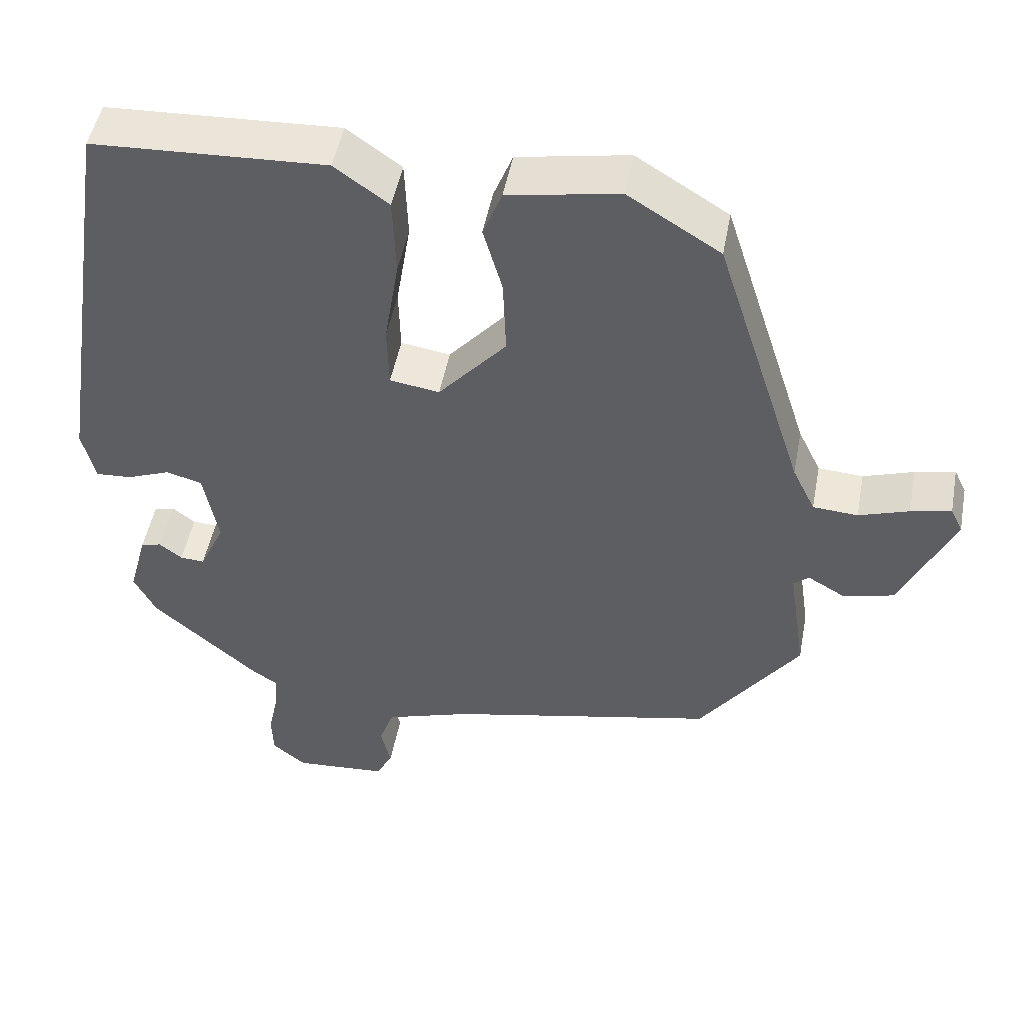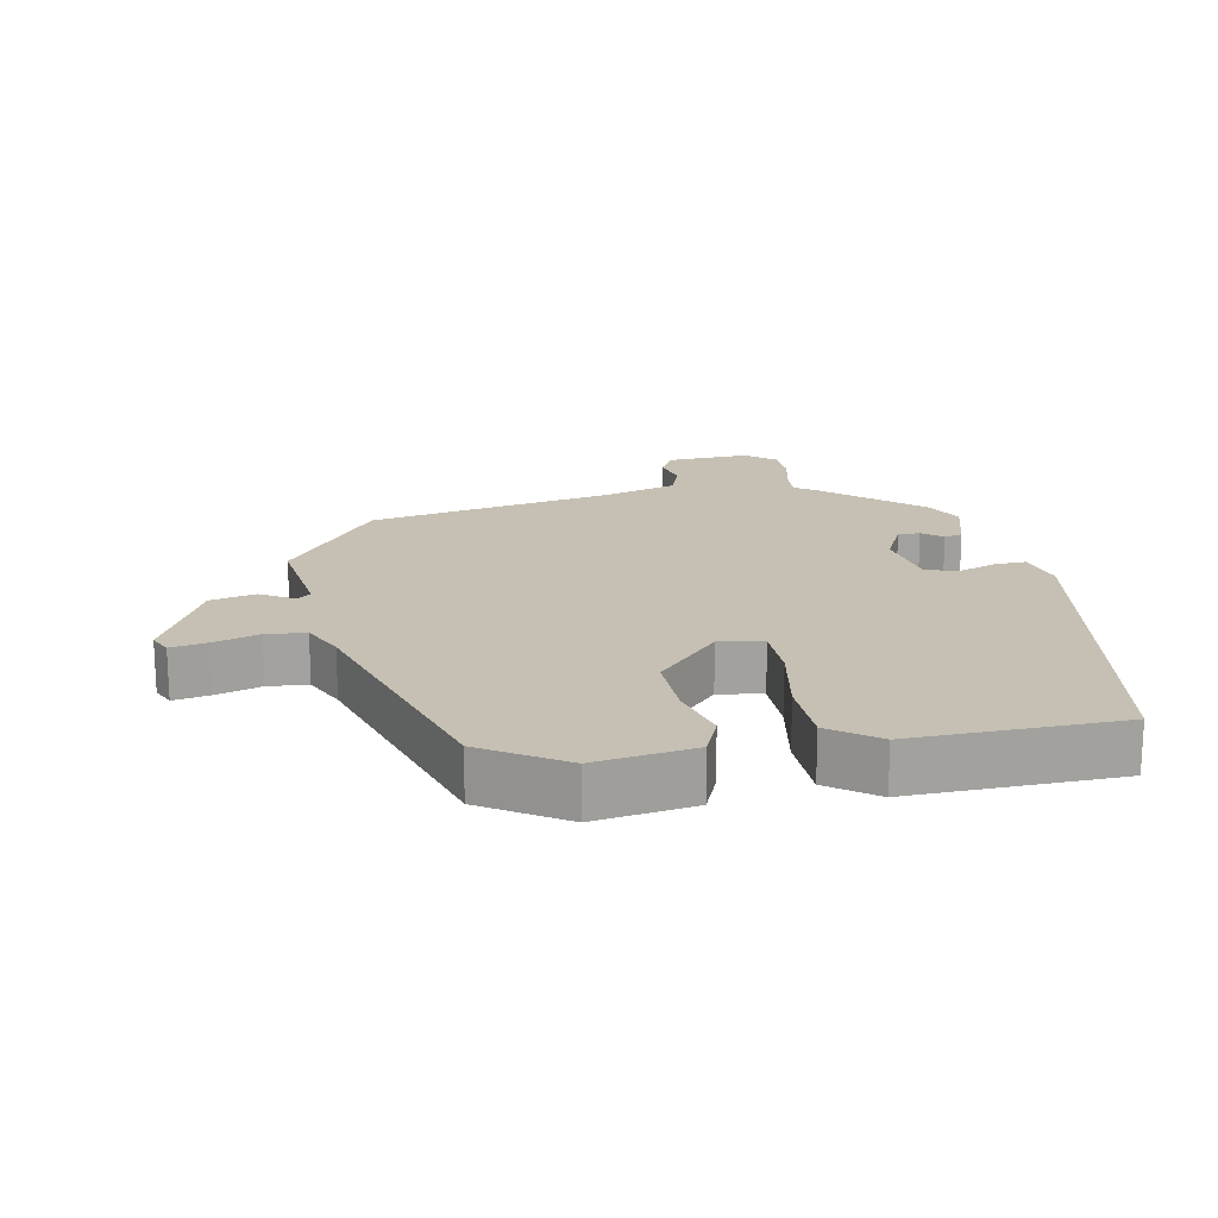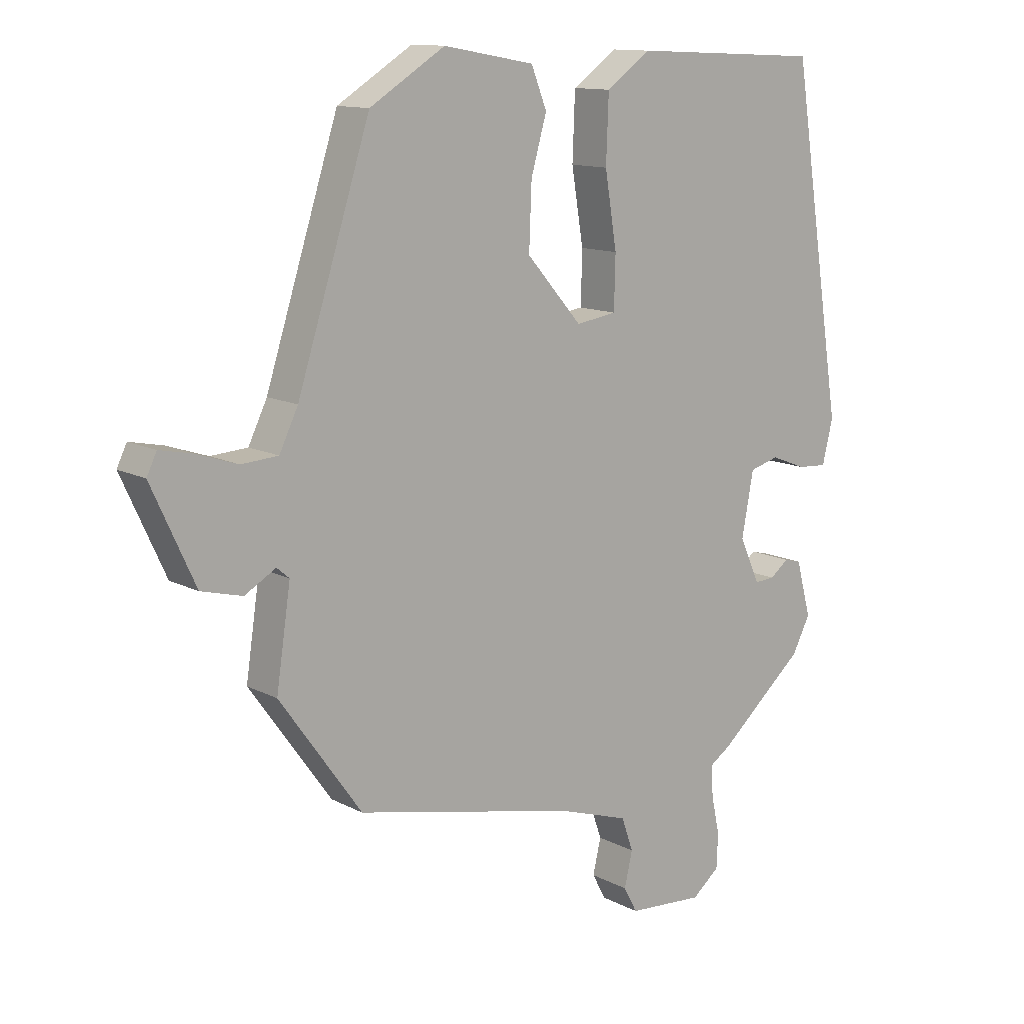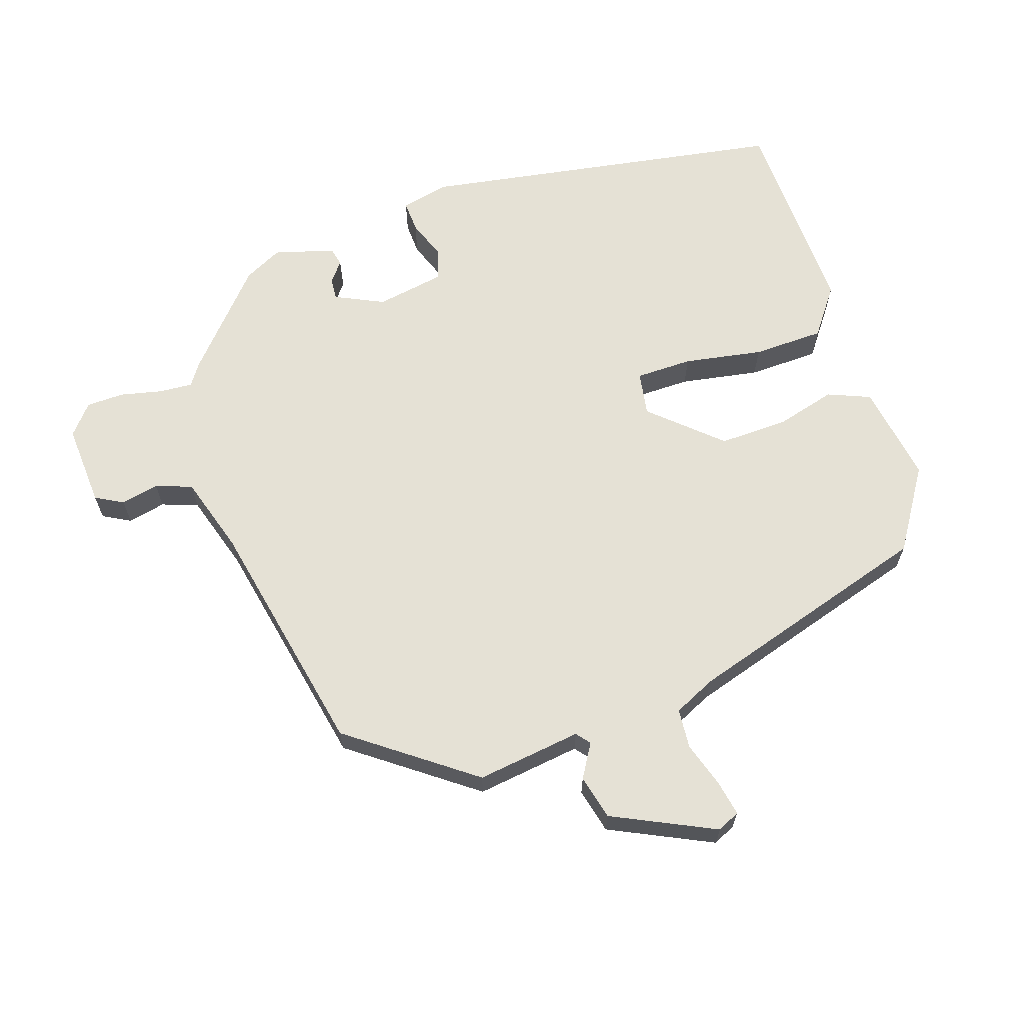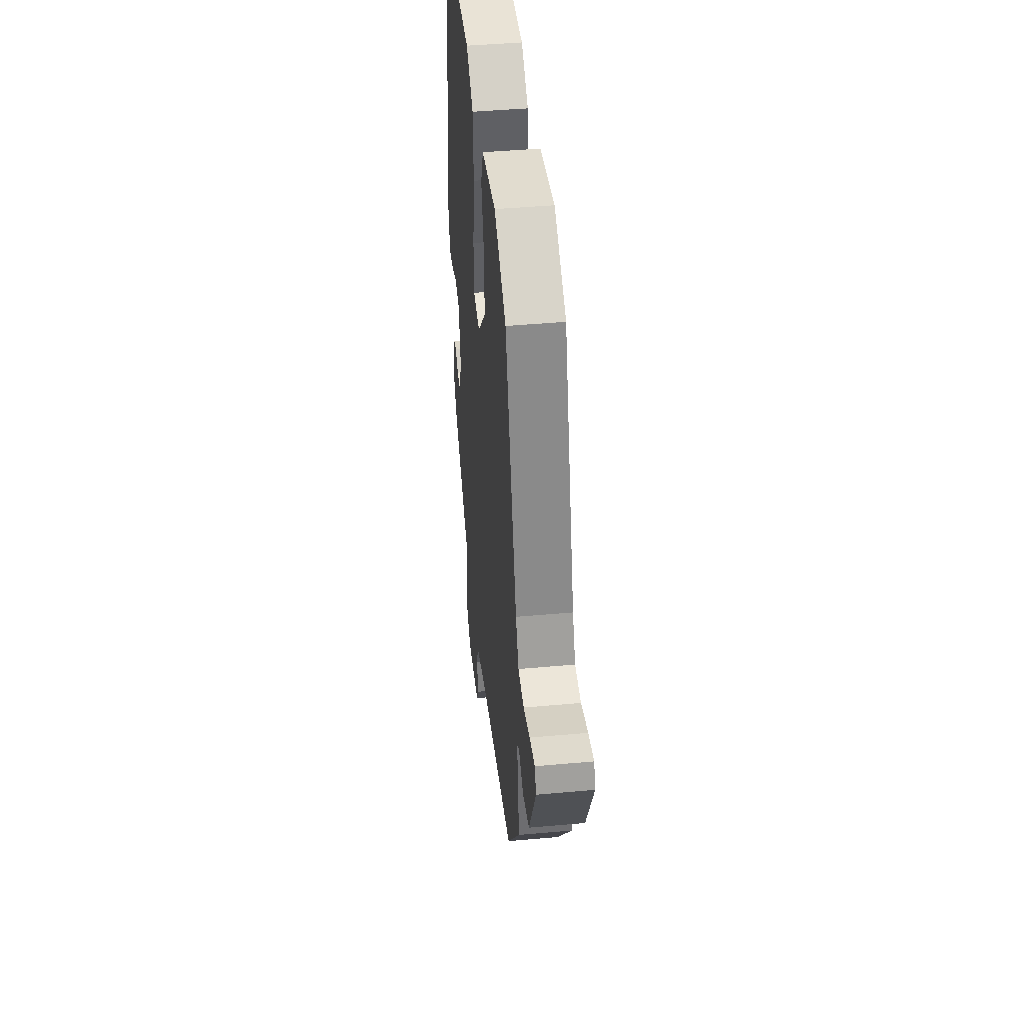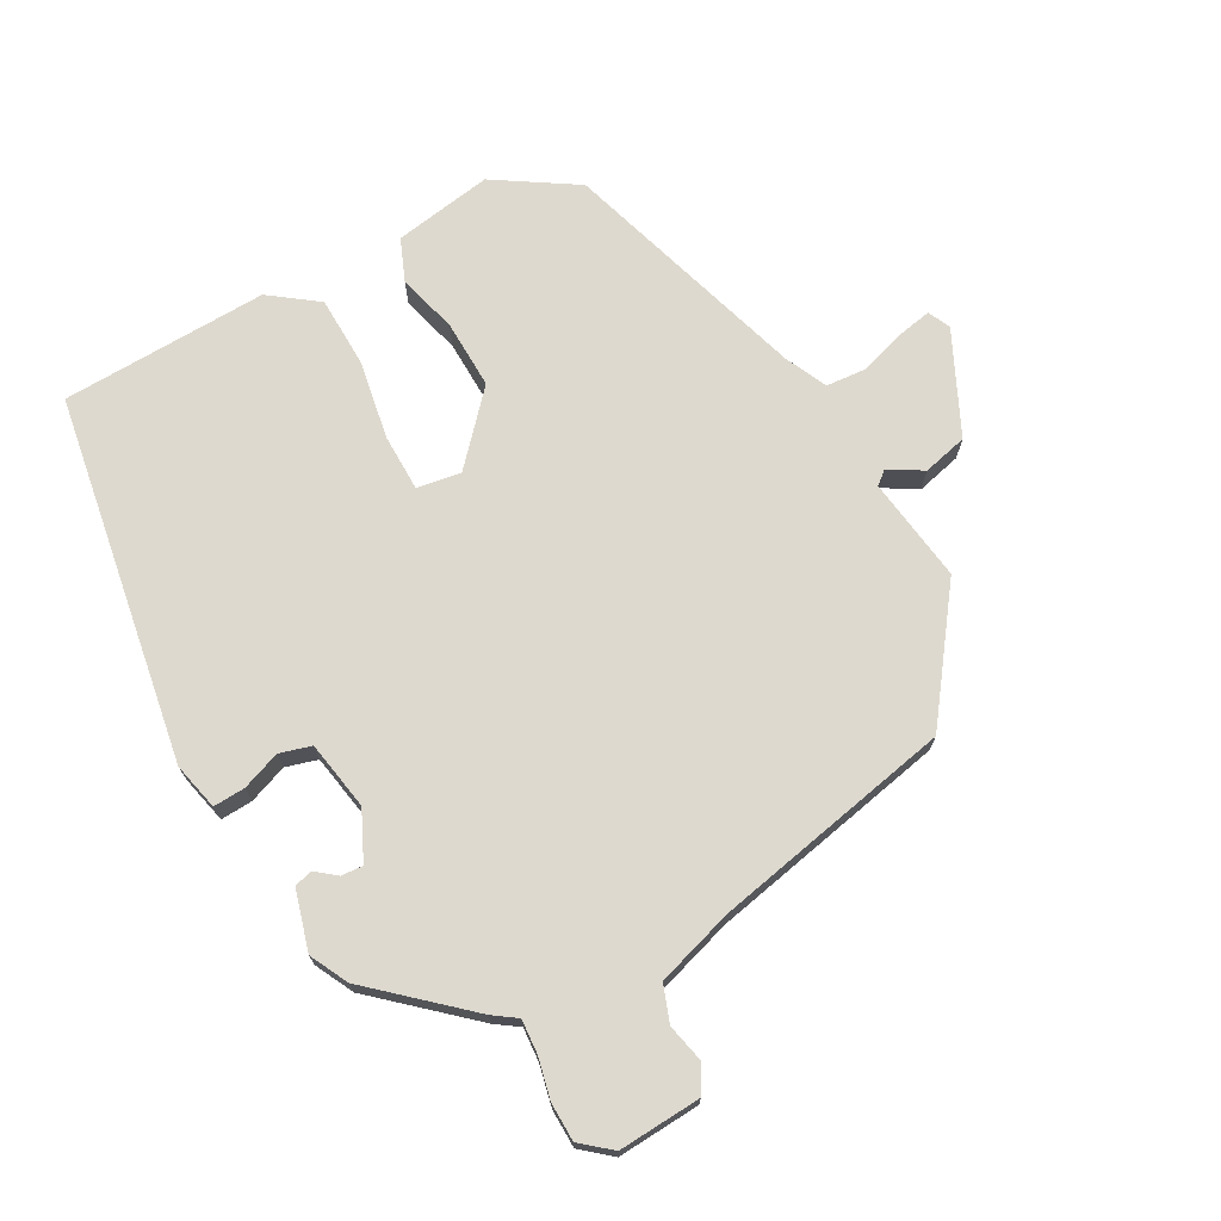
<metadata>
{"format":"obj","ext":"obj","renderer":"f3d","projection":"perspective","resolution":1024,"background":"white","views":[{"elev":49.0,"azim":-169.4,"up":"+Z"},{"elev":18.1,"azim":-9.8,"up":"+Y"},{"elev":12.4,"azim":-39.6,"up":"+Z"},{"elev":65.1,"azim":-107.6,"up":"+Y"},{"elev":44.8,"azim":-96.0,"up":"+Z"},{"elev":71.6,"azim":151.8,"up":"+Y"}]}
</metadata>
<code>
v -0.366 0.07 -0.455
v -0.498 0.07 -0.271
v -0.475 0.07 -0.116
v -0.495 0.07 -0.099
v -0.545 0.07 -0.128
v -0.611 0.07 -0.111
v -0.681 0.07 0.041
v -0.665 0.07 0.074
v -0.612 0.07 0.063
v -0.546 0.07 0.041
v -0.487 0.07 0.045
v -0.457 0.07 0.107
v -0.34 0.07 0.472
v -0.219 0.07 0.547
v -0.073 0.07 0.521
v -0.048 0.07 0.458
v -0.073 0.07 0.37
v -0.077 0.07 0.268
v 0.012 0.07 0.167
v 0.077 0.07 0.177
v 0.079 0.07 0.261
v 0.06 0.07 0.378
v 0.064 0.07 0.483
v 0.135 0.07 0.534
v 0.441 0.07 0.52
v 0.525 0.07 -0.024
v 0.508 0.07 -0.094
v 0.461 0.07 -0.091
v 0.404 0.07 -0.069
v 0.357 0.07 -0.082
v 0.338 0.07 -0.184
v 0.371 0.07 -0.256
v 0.403 0.07 -0.254
v 0.433 0.07 -0.231
v 0.46 0.07 -0.238
v 0.484 0.07 -0.327
v 0.455 0.07 -0.383
v 0.317 0.07 -0.503
v 0.283 0.07 -0.526
v 0.286 0.07 -0.576
v 0.299 0.07 -0.637
v 0.297 0.07 -0.693
v 0.253 0.07 -0.729
v 0.131 0.07 -0.72
v 0.109 0.07 -0.679
v 0.122 0.07 -0.623
v 0.103 0.07 -0.569
v -0.011 0.07 -0.532
v -0.366 0 -0.455
v -0.498 0 -0.271
v -0.475 0 -0.116
v -0.495 0 -0.099
v -0.545 0 -0.128
v -0.611 0 -0.111
v -0.681 0 0.041
v -0.665 0 0.074
v -0.612 0 0.063
v -0.546 0 0.041
v -0.487 0 0.045
v -0.457 0 0.107
v -0.34 0 0.472
v -0.219 0 0.547
v -0.073 0 0.521
v -0.048 0 0.458
v -0.073 0 0.37
v -0.077 0 0.268
v 0.012 0 0.167
v 0.077 0 0.177
v 0.079 0 0.261
v 0.06 0 0.378
v 0.064 0 0.483
v 0.135 0 0.534
v 0.441 0 0.52
v 0.525 0 -0.024
v 0.508 0 -0.094
v 0.461 0 -0.091
v 0.404 0 -0.069
v 0.357 0 -0.082
v 0.338 0 -0.184
v 0.371 0 -0.256
v 0.403 0 -0.254
v 0.433 0 -0.231
v 0.46 0 -0.238
v 0.484 0 -0.327
v 0.455 0 -0.383
v 0.317 0 -0.503
v 0.283 0 -0.526
v 0.286 0 -0.576
v 0.299 0 -0.637
v 0.297 0 -0.693
v 0.253 0 -0.729
v 0.131 0 -0.72
v 0.109 0 -0.679
v 0.122 0 -0.623
v 0.103 0 -0.569
v -0.011 0 -0.532
f 44 45 46
f 43 44 46
f 42 43 46
f 41 42 46
f 40 41 46
f 39 40 46 47
f 38 39 47
f 37 38 47
f 36 37 47
f 35 36 47
f 34 35 47
f 33 34 47
f 32 33 47 48
f 27 28 29
f 26 27 29
f 25 26 29
f 24 25 29
f 23 24 29
f 22 23 29
f 21 22 29
f 20 21 29 30
f 19 20 30 31
f 15 16 17
f 14 15 17
f 13 14 17
f 12 13 17
f 11 12 17 18
f 8 9 10
f 7 8 10
f 6 7 10
f 5 6 10
f 4 5 10
f 3 4 10 11
f 1 2 3
f 48 1 3
f 32 48 3
f 31 32 3
f 19 31 3
f 3 11 18 19
f 94 93 92
f 94 92 91
f 94 91 90
f 94 90 89
f 94 89 88
f 95 94 88 87
f 95 87 86
f 95 86 85
f 95 85 84
f 95 84 83
f 95 83 82
f 95 82 81
f 96 95 81 80
f 77 76 75
f 77 75 74
f 77 74 73
f 77 73 72
f 77 72 71
f 77 71 70
f 77 70 69
f 78 77 69 68
f 79 78 68 67
f 65 64 63
f 65 63 62
f 65 62 61
f 65 61 60
f 66 65 60 59
f 58 57 56
f 58 56 55
f 58 55 54
f 58 54 53
f 58 53 52
f 59 58 52 51
f 51 50 49
f 51 49 96
f 51 96 80
f 51 80 79
f 51 79 67
f 67 66 59 51
f 1 49 50 2
f 2 50 51 3
f 3 51 52 4
f 4 52 53 5
f 5 53 54 6
f 6 54 55 7
f 7 55 56 8
f 8 56 57 9
f 9 57 58 10
f 10 58 59 11
f 11 59 60 12
f 12 60 61 13
f 13 61 62 14
f 14 62 63 15
f 15 63 64 16
f 16 64 65 17
f 17 65 66 18
f 18 66 67 19
f 19 67 68 20
f 20 68 69 21
f 21 69 70 22
f 22 70 71 23
f 23 71 72 24
f 24 72 73 25
f 25 73 74 26
f 26 74 75 27
f 27 75 76 28
f 28 76 77 29
f 29 77 78 30
f 30 78 79 31
f 31 79 80 32
f 32 80 81 33
f 33 81 82 34
f 34 82 83 35
f 35 83 84 36
f 36 84 85 37
f 37 85 86 38
f 38 86 87 39
f 39 87 88 40
f 40 88 89 41
f 41 89 90 42
f 42 90 91 43
f 43 91 92 44
f 44 92 93 45
f 45 93 94 46
f 46 94 95 47
f 47 95 96 48
f 48 96 49 1

</code>
